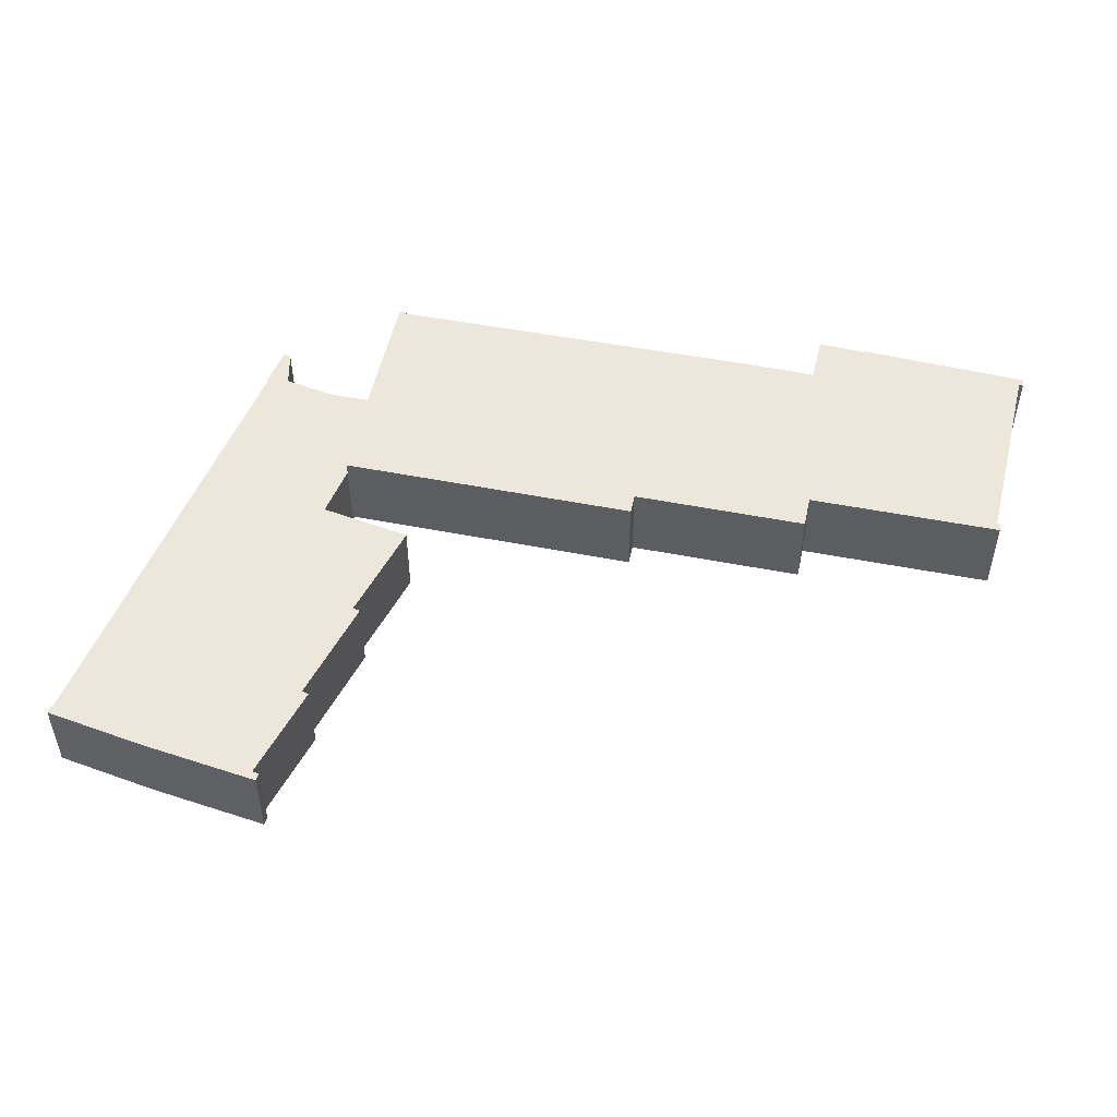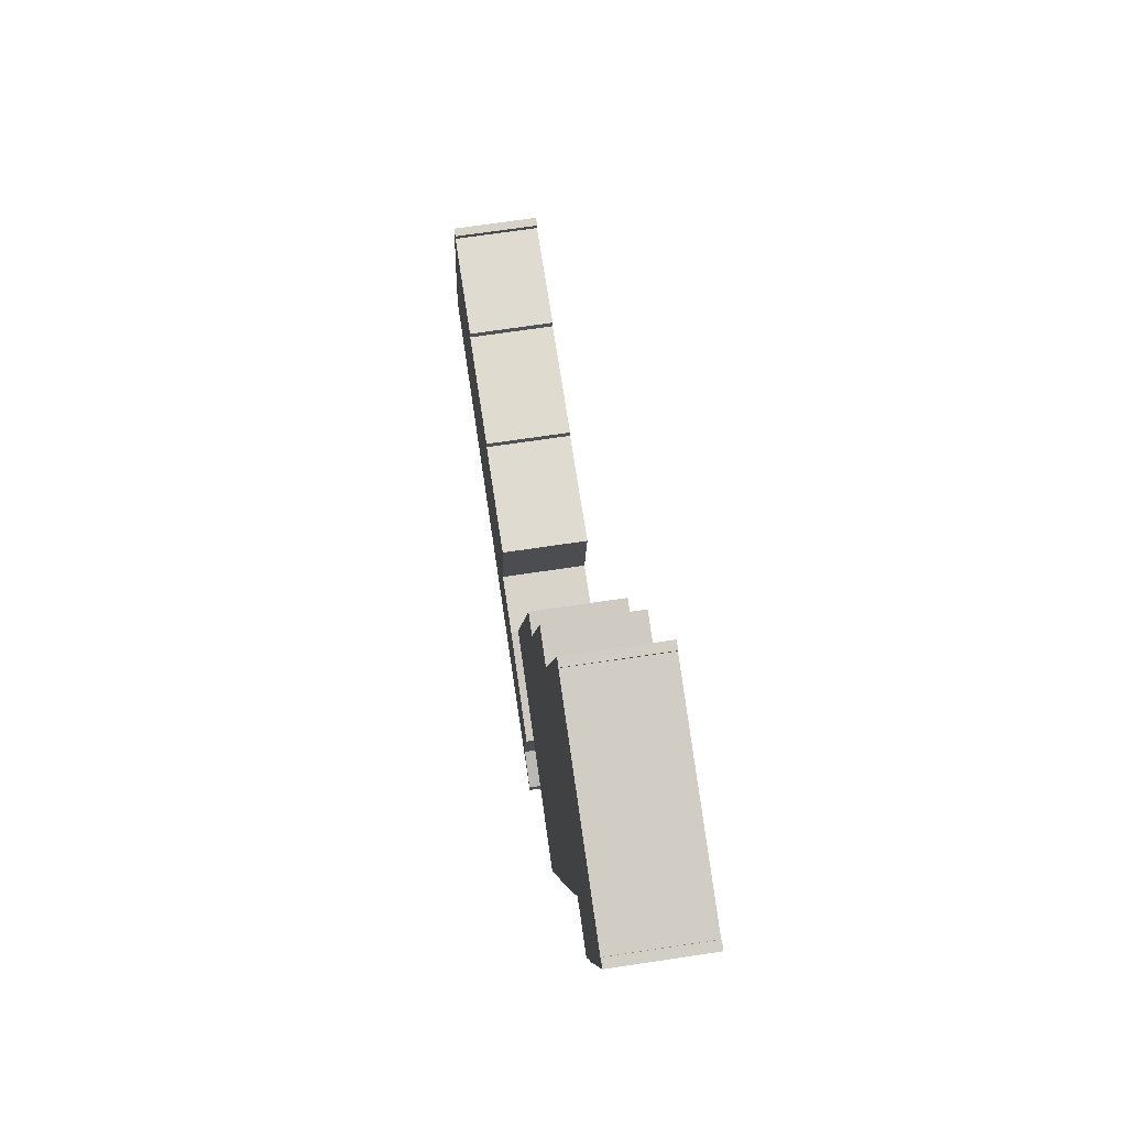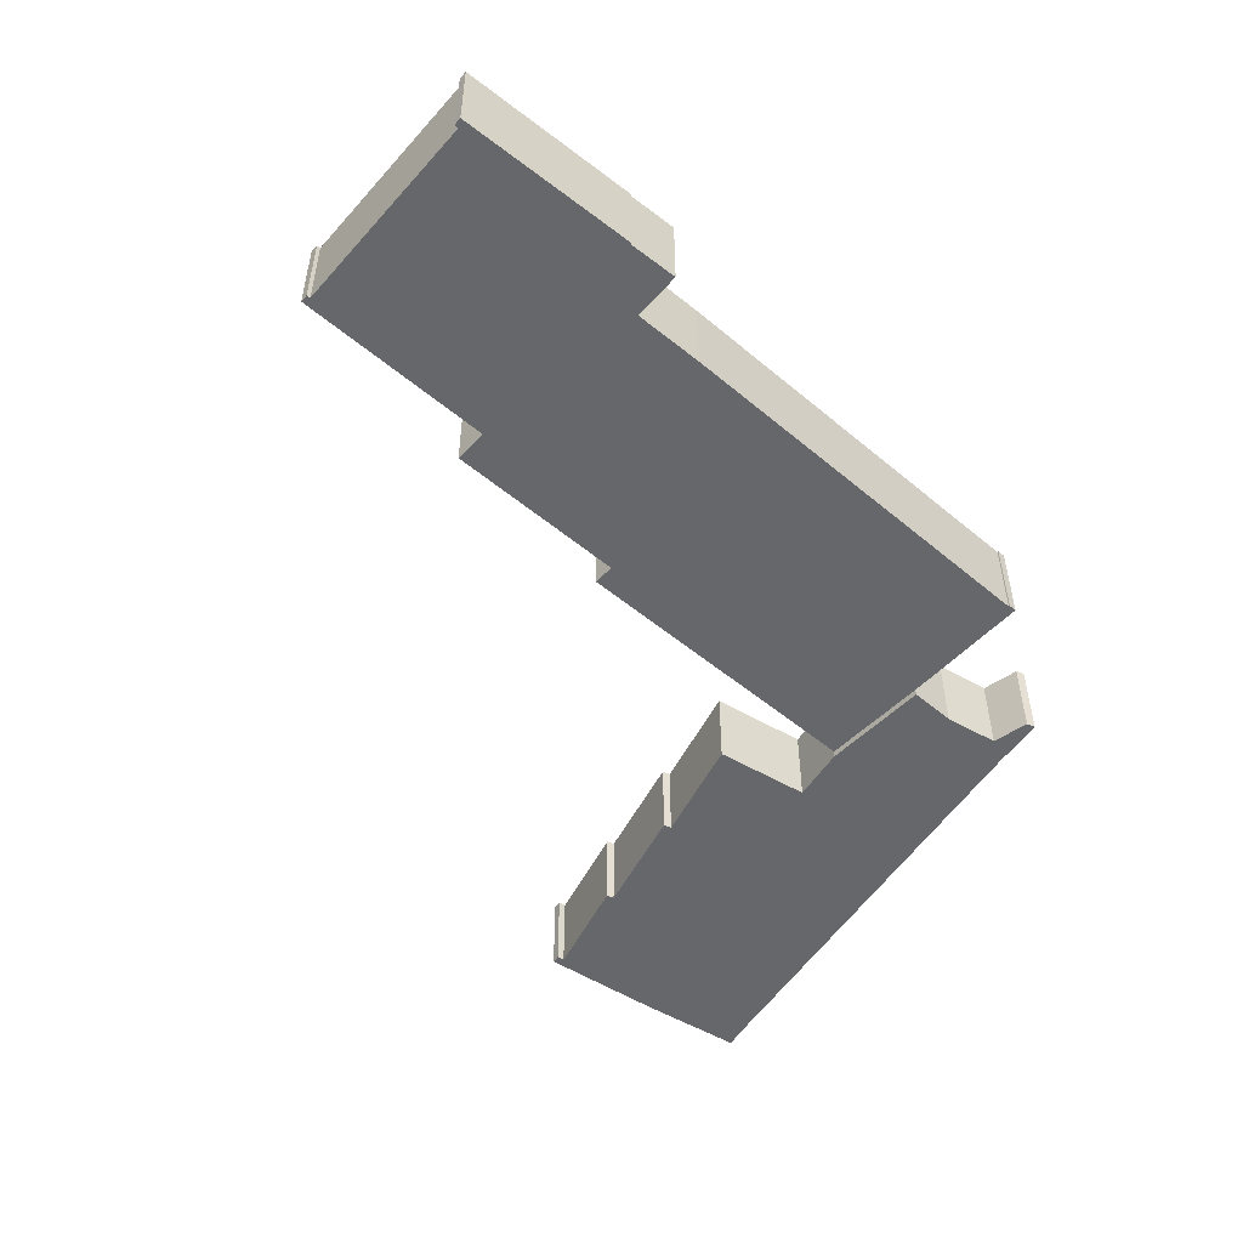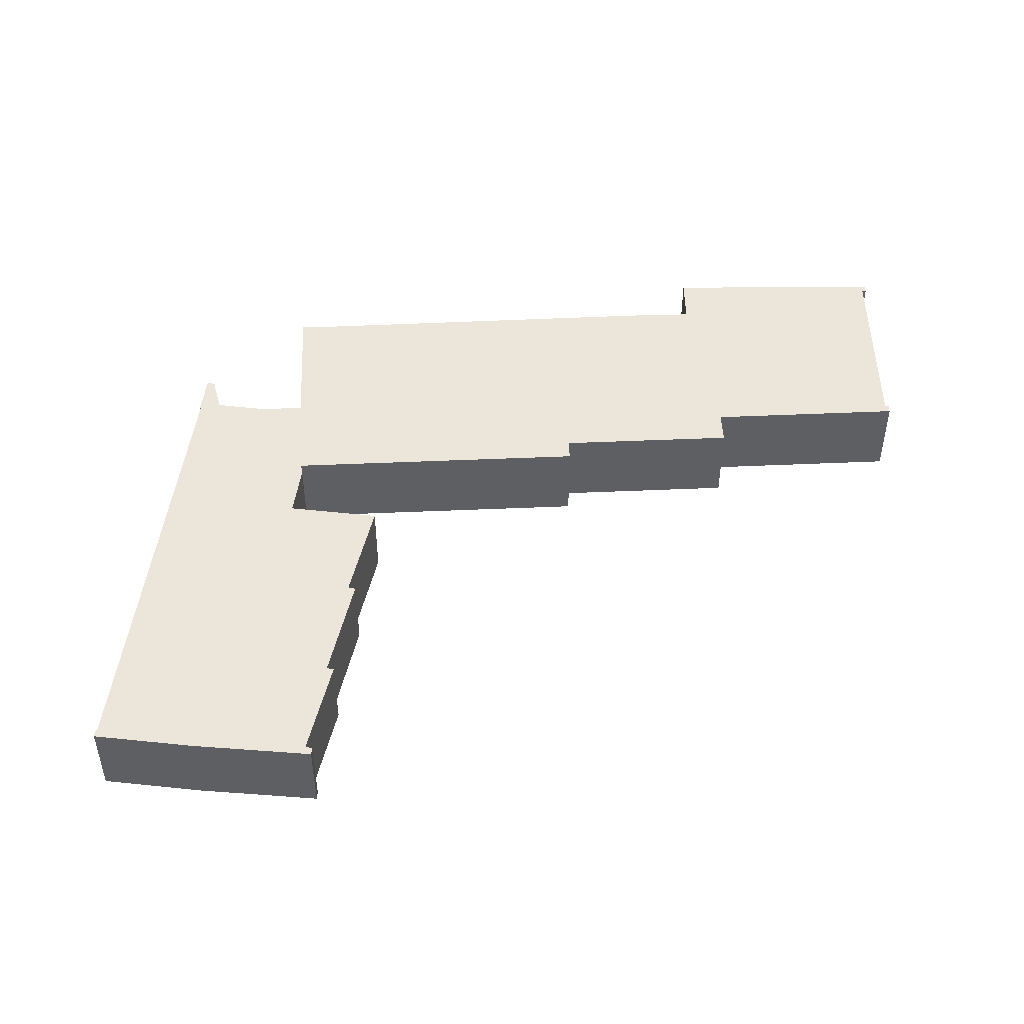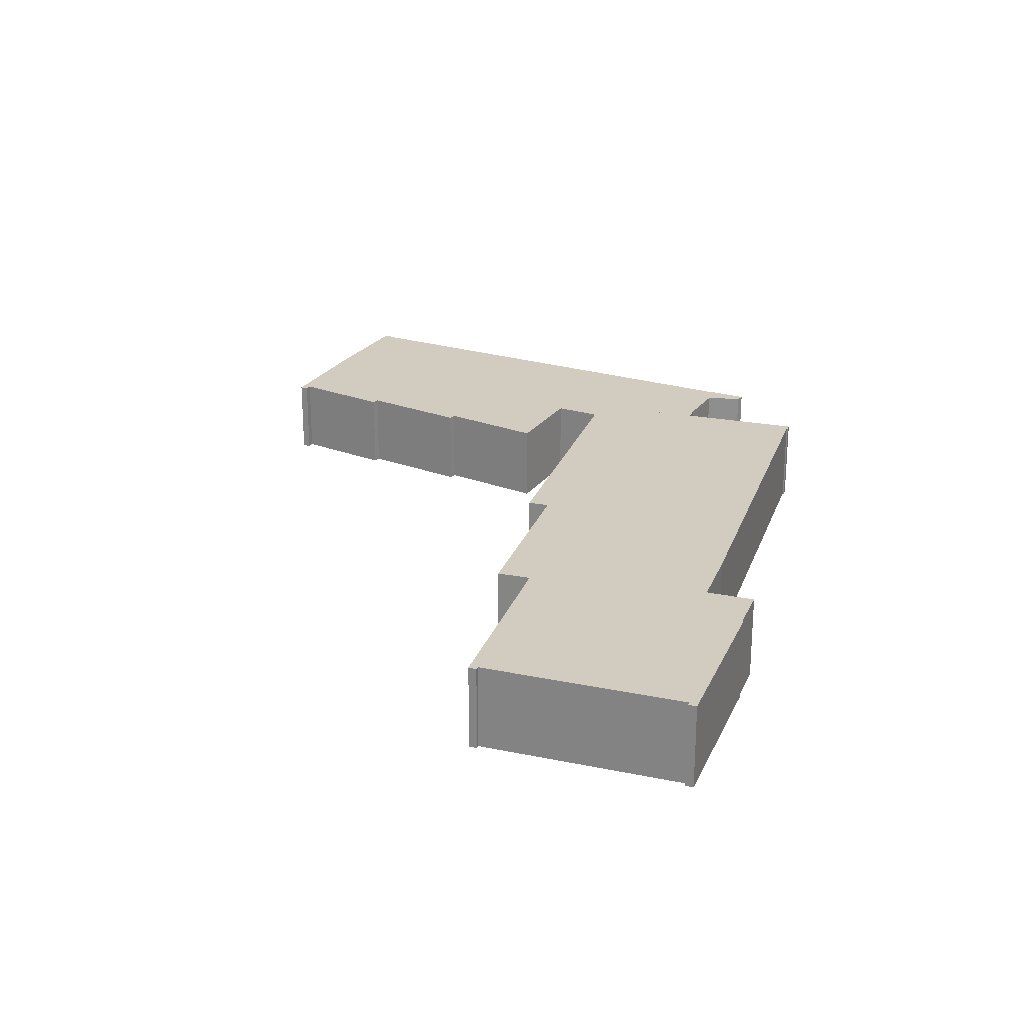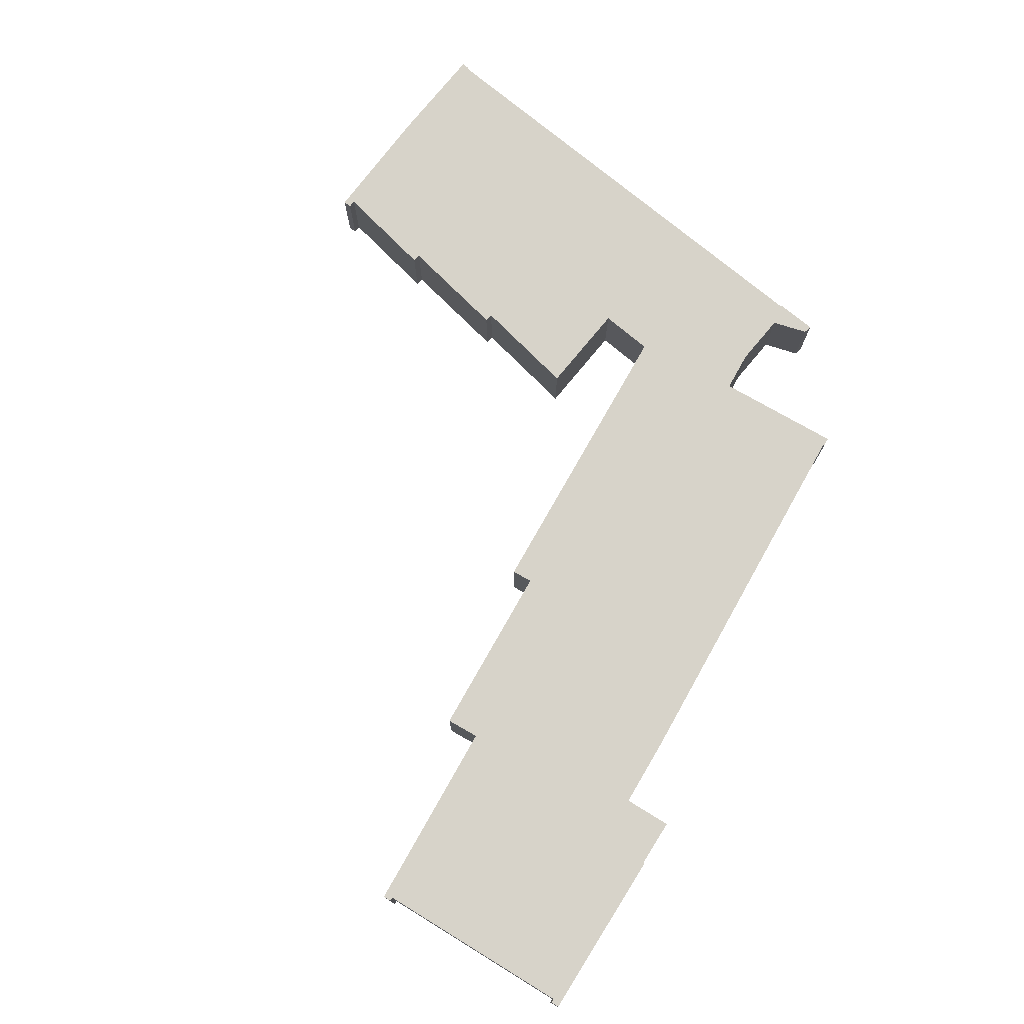
<metadata>
{"format":"obj","ext":"obj","renderer":"f3d","projection":"perspective","resolution":1024,"background":"white","views":[{"elev":51.4,"azim":-60.3,"up":"+Y"},{"elev":68.0,"azim":81.4,"up":"+Z"},{"elev":-52.2,"azim":65.8,"up":"+Y"},{"elev":47.8,"azim":-75.1,"up":"+Y"},{"elev":24.2,"azim":34.9,"up":"+Y"},{"elev":76.4,"azim":47.3,"up":"+Y"}]}
</metadata>
<code>
v  24.64 1.854e-16 -3.028
v  22.64 1.926e-16 -3.145
v  24.65 2.096e-16 -3.424
v  23.12 1.323e-16 -2.16
v  22.65 1.889e-16 -3.085
v  0.3847 -4.483e-19 0.007322
v  23.45 -2.268e-17 0.3703
v  24.11 -1.469e-16 2.399
v  19.32 -2.489e-16 4.065
v  16.71 -2.696e-16 4.403
v  17.2 -4.865e-16 7.945
v  17.33 -5.422e-16 8.854
v  12.2 -5.538e-16 9.044
v  12.21 -5.764e-16 9.414
v  6.904 -5.901e-16 9.638
v  0 0 0
v  0.7015 -2.977e-16 4.862
v  6.909 -6.119e-16 9.994
v  2.029 -6.221e-16 10.16
v  1.715 -6.467e-16 10.56
v  2.089 -6.426e-16 10.49
v  0.3769 3.176e-18 -0.05187
v  30.01 0.33 0.9062
v  29.96 0.33 0.9251
v  29.9 0.33 0.5551
v  24.11 0.33 2.399
v  20.27 0.33 7.026
v  19.32 0.33 4.065
v  23.77 0.33 18.02
v  26.63 0.33 1.595
v  24.72 0.33 17.72
v  35.75 0.33 18.71
v  27.34 0.33 25.9
v  28.86 0.33 25.42
v  31.75 0.33 34.45
v  36.7 0.33 21.87
v  38.92 0.33 21.25
v  39.52 0.33 23.47
v  39.58 0.33 23.46
v  32.07 0.33 34.17
v  41.38 0.33 31.54
v  41.81 0.33 31.62
v  41.44 0.33 31.73
v  32.12 0.33 34.35
v  17.33 3.809 8.854
v  17.2 3.809 7.945
v  16.71 3.809 4.403
v  19.32 3.809 4.065
v  24.11 3.809 2.399
v  20.27 4.386 7.026
v  19.32 4.386 4.065
v  23.77 4.386 18.02
v  24.72 4.386 17.72
v  27.34 4.386 25.9
v  28.86 4.386 25.42
v  31.75 4.386 34.45
v  32.12 4.386 34.35
v  32.07 4.386 34.17
v  41.38 4.386 31.54
v  41.44 4.386 31.73
v  41.81 4.386 31.62
v  39.58 4.386 23.46
v  39.52 4.386 23.47
v  38.92 4.386 21.25
v  36.7 4.386 21.87
v  35.75 4.386 18.71
v  29.96 4.386 0.925
v  30.01 4.386 0.9061
v  29.9 4.386 0.555
v  26.63 4.386 1.595
v  24.11 4.386 2.399
v  23.45 3.809 0.3702
v  23.12 3.809 -2.16
v  24.64 3.809 -3.028
v  24.65 3.809 -3.424
v  22.64 3.809 -3.145
v  22.65 3.809 -3.085
v  0.3847 3.809 0.007201
v  0.377 3.809 -0.05199
v  8.101e-05 3.809 -0.0001208
v  0.7016 3.809 4.862
v  1.715 3.809 10.56
v  2.089 3.809 10.49
v  2.029 3.809 10.16
v  6.909 3.809 9.994
v  6.904 3.809 9.638
v  12.21 3.809 9.414
v  12.2 3.809 9.043
g defaultobject
f 1 2 3
f 2 1 4
f 2 4 5
f 5 4 6
f 6 4 7
f 6 7 8
f 6 8 9
f 6 9 10
f 6 10 11
f 6 11 12
f 6 12 13
f 6 13 14
f 6 14 15
f 6 15 16
f 16 15 17
f 17 15 18
f 17 18 19
f 17 19 20
f 20 19 21
f 16 22 6
f 23 24 25
f 26 27 28
f 27 26 29
f 29 26 30
f 29 30 25
f 29 25 24
f 29 24 31
f 31 24 32
f 31 32 33
f 33 32 34
f 34 32 35
f 35 32 36
f 35 36 37
f 35 37 38
f 35 38 39
f 35 39 40
f 40 39 41
f 41 39 42
f 41 42 43
f 44 35 40
f 11 45 12
f 45 11 46
f 10 46 11
f 46 10 47
f 9 47 10
f 47 9 48
f 8 48 9
f 48 8 49
f 50 28 27
f 28 50 51
f 52 27 29
f 27 52 50
f 31 52 29
f 52 31 53
f 54 31 33
f 31 54 53
f 34 54 33
f 54 34 55
f 56 34 35
f 34 56 55
f 44 56 35
f 56 44 57
f 40 57 44
f 57 40 58
f 41 58 40
f 58 41 59
f 60 41 43
f 41 60 59
f 42 60 43
f 60 42 61
f 39 61 42
f 61 39 62
f 63 39 38
f 39 63 62
f 37 63 38
f 63 37 64
f 65 37 36
f 37 65 64
f 32 65 36
f 65 32 66
f 24 66 32
f 66 24 67
f 23 67 24
f 67 23 68
f 25 68 23
f 68 25 69
f 70 25 30
f 25 70 69
f 71 30 26
f 30 71 70
f 51 26 28
f 26 51 71
f 7 49 8
f 49 7 72
f 4 72 7
f 72 4 73
f 1 73 4
f 73 1 74
f 3 74 1
f 74 3 75
f 76 3 2
f 3 76 75
f 77 2 5
f 2 77 76
f 78 5 6
f 5 78 77
f 22 78 6
f 78 22 79
f 80 22 16
f 22 80 79
f 81 16 17
f 16 81 80
f 82 17 20
f 17 82 81
f 21 82 20
f 82 21 83
f 19 83 21
f 83 19 84
f 18 84 19
f 84 18 85
f 15 85 18
f 85 15 86
f 14 86 15
f 86 14 87
f 13 87 14
f 87 13 88
f 12 88 13
f 88 12 45
f 75 73 74
f 73 75 76
f 73 76 77
f 72 48 49
f 48 72 73
f 48 73 77
f 48 77 78
f 48 78 47
f 47 78 88
f 88 78 86
f 86 78 84
f 84 78 82
f 82 78 81
f 81 78 80
f 80 78 79
f 82 83 84
f 84 85 86
f 86 87 88
f 46 88 45
f 88 46 47
f 50 71 51
f 71 50 70
f 70 50 69
f 69 50 67
f 67 50 66
f 66 50 53
f 53 50 52
f 66 53 54
f 66 54 65
f 65 54 64
f 64 54 55
f 64 55 56
f 64 56 63
f 63 56 62
f 62 56 58
f 58 56 57
f 62 59 61
f 59 62 58
f 61 59 60
f 68 69 67

</code>
